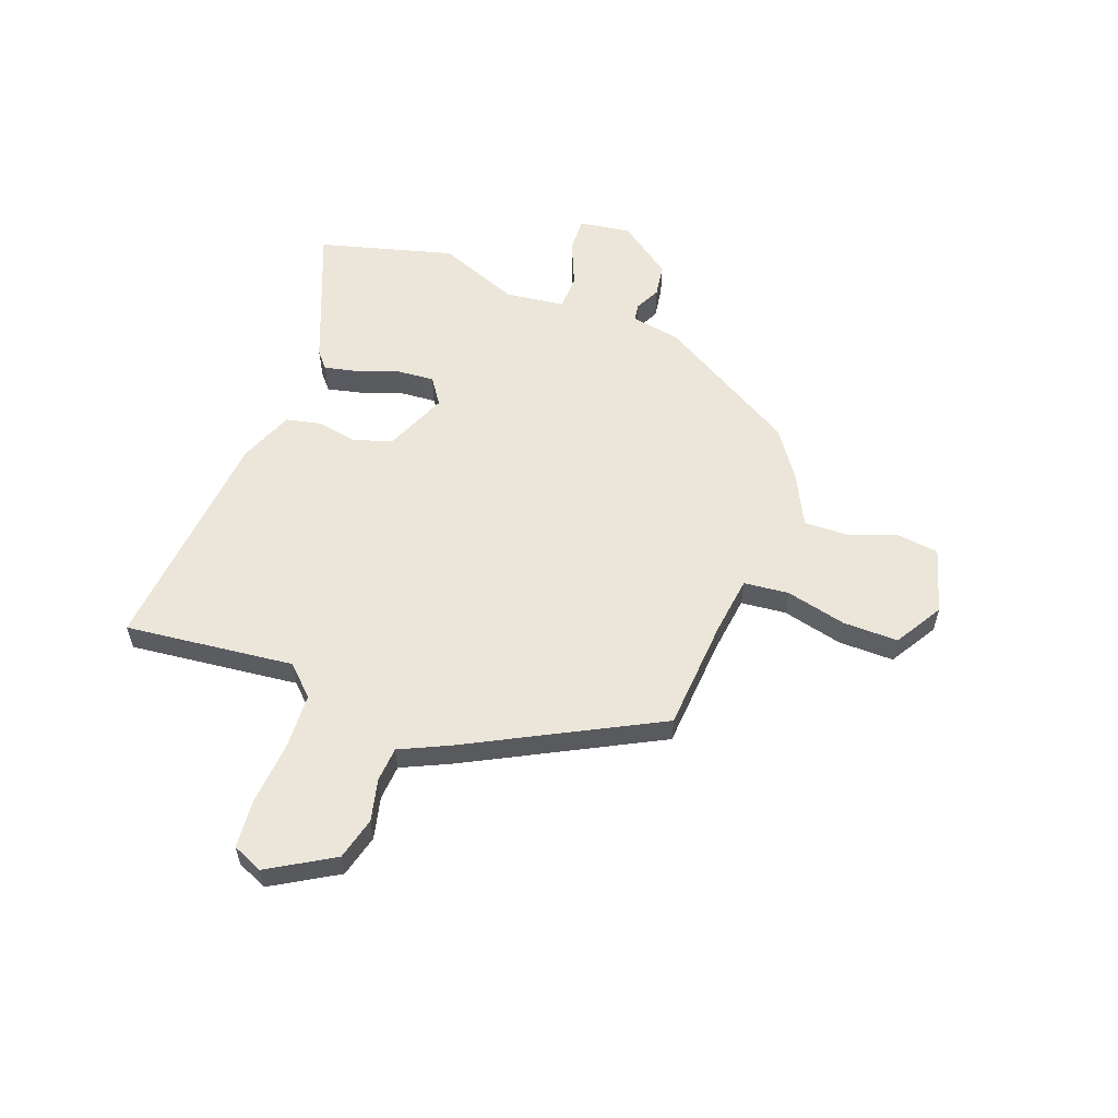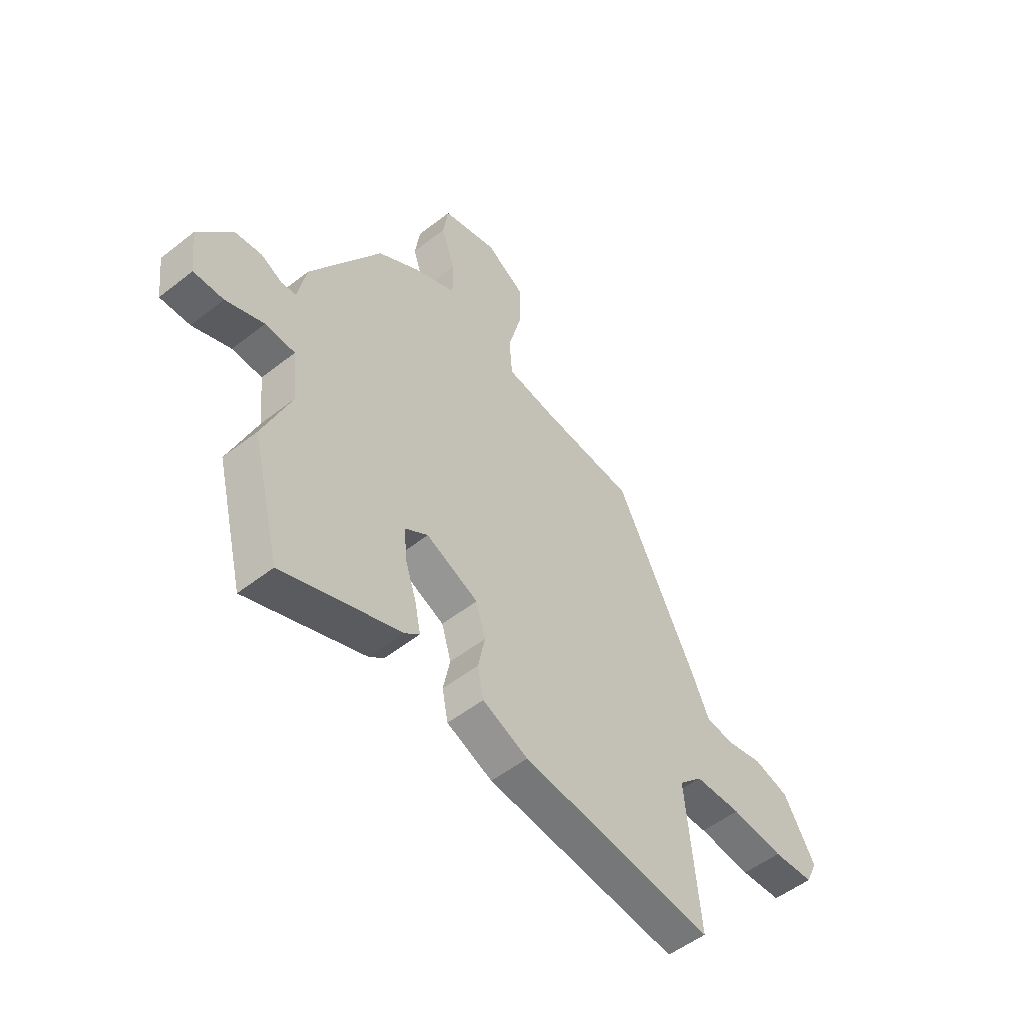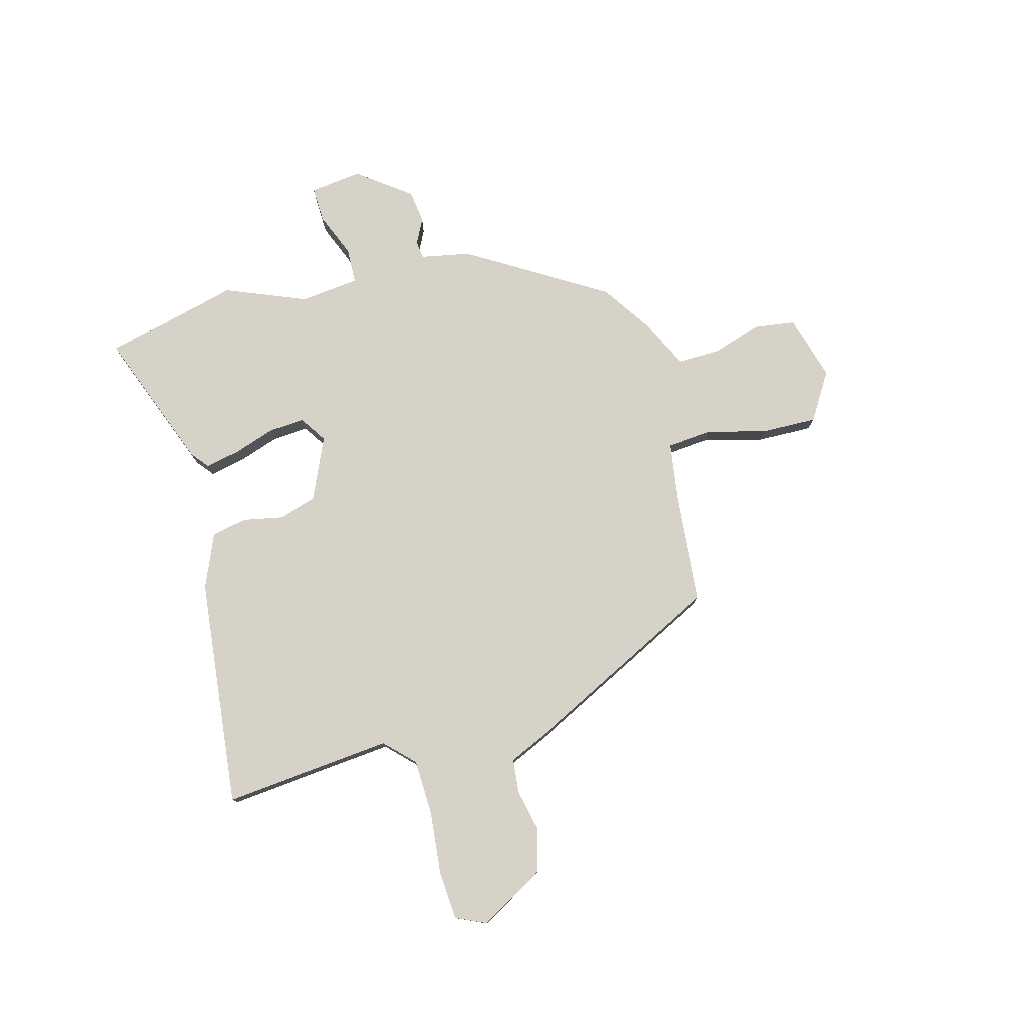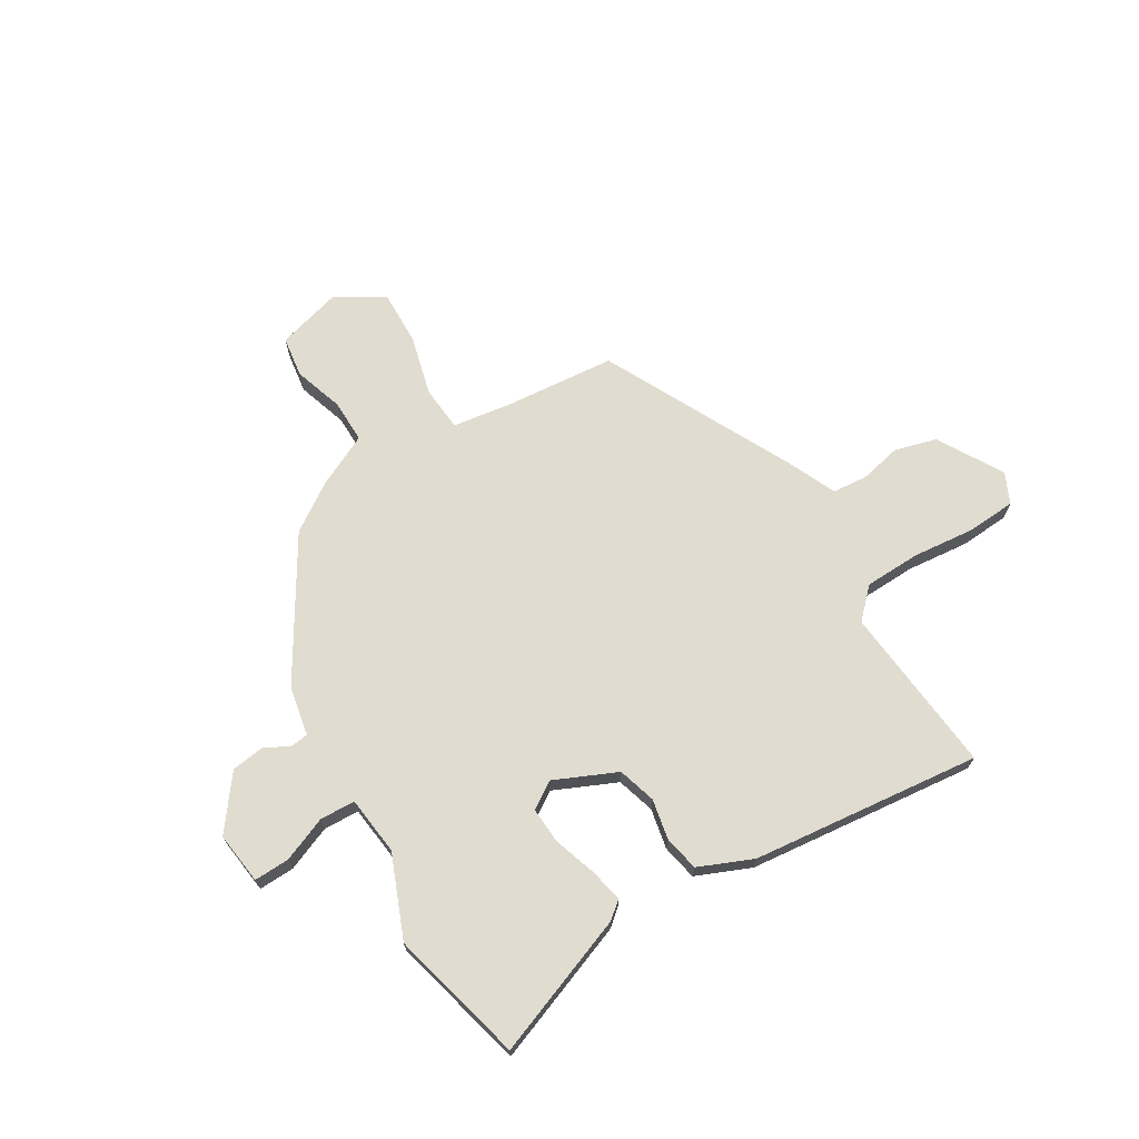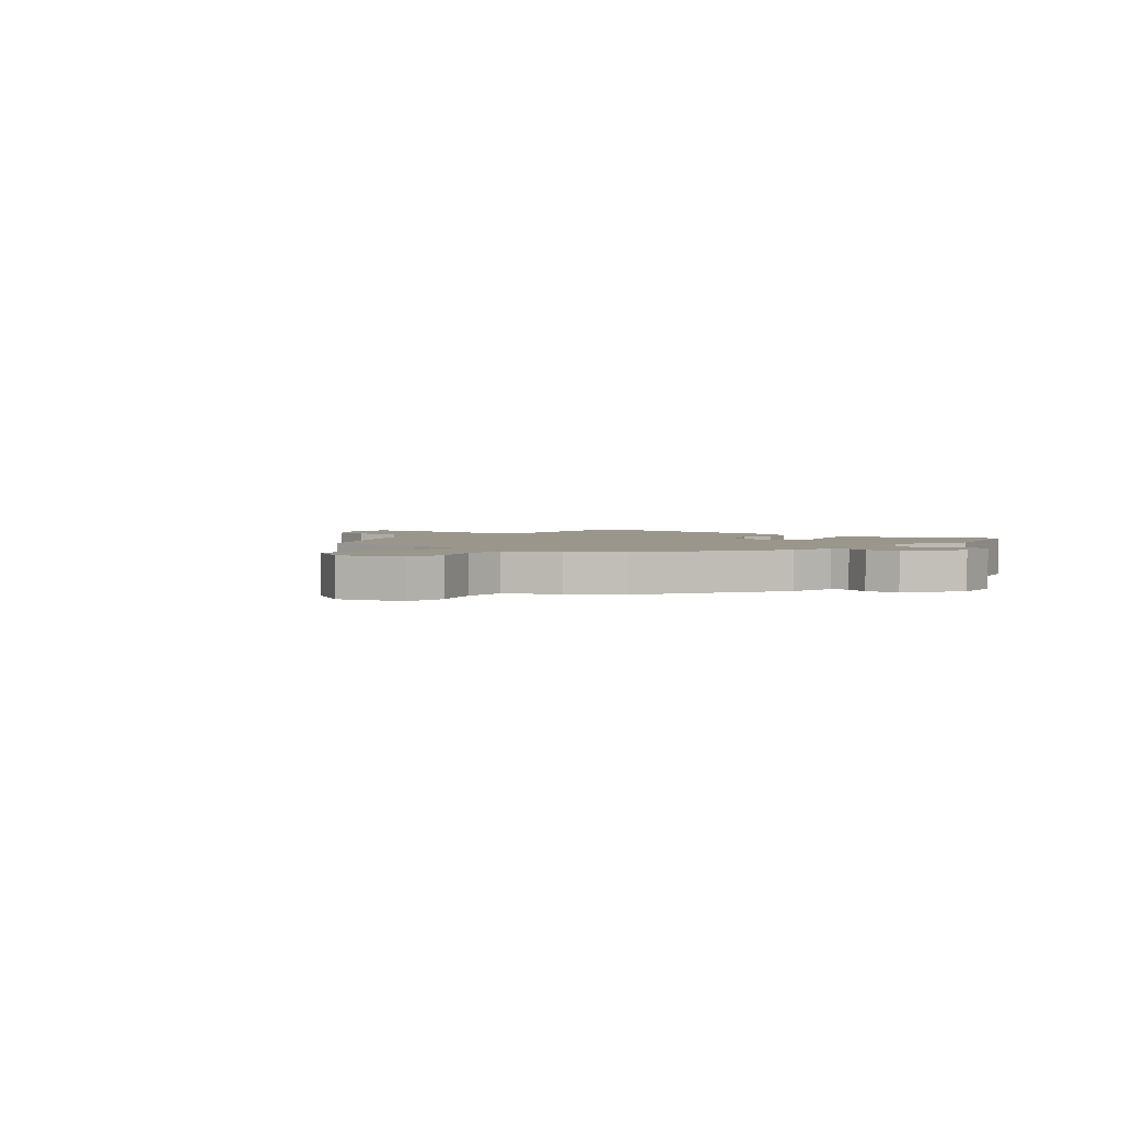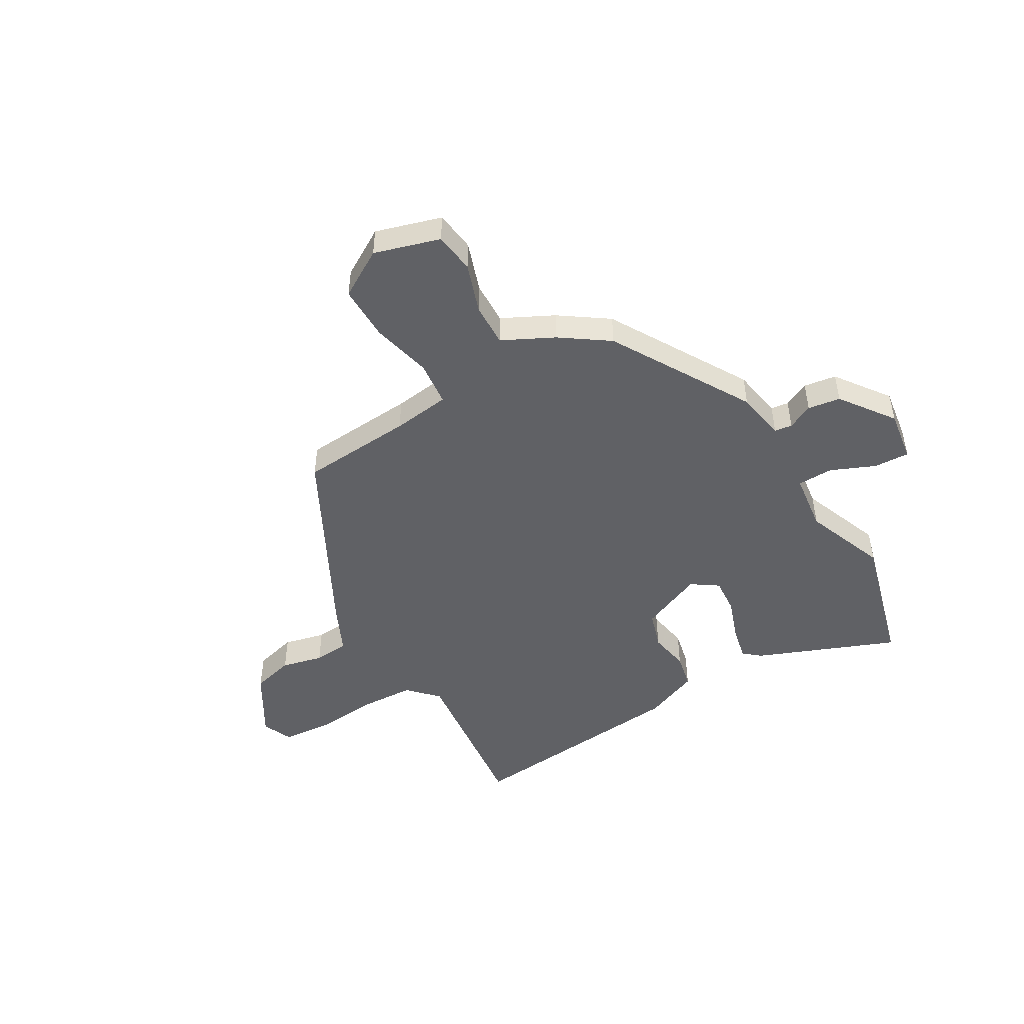
<metadata>
{"format":"obj","ext":"obj","renderer":"f3d","projection":"perspective","resolution":1024,"background":"white","views":[{"elev":57.3,"azim":-70.7,"up":"+Y"},{"elev":-52.8,"azim":130.1,"up":"+Z"},{"elev":77.8,"azim":-105.3,"up":"+Y"},{"elev":69.4,"azim":148.8,"up":"+Y"},{"elev":2.5,"azim":38.9,"up":"+Y"},{"elev":-48.1,"azim":29.3,"up":"+Y"}]}
</metadata>
<code>
v 0.335 0.07 0.45
v 0.492 0.07 0.193
v 0.51 0.07 0.101
v 0.543 0.07 0.097
v 0.59 0.07 0.121
v 0.651 0.07 0.113
v 0.725 0.07 0.015
v 0.713 0.07 -0.082
v 0.647 0.07 -0.08
v 0.563 0.07 -0.046
v 0.497 0.07 -0.049
v 0.485 0.07 -0.159
v 0.547 0.07 -0.311
v 0.484 0.07 -0.562
v 0.223 0.07 -0.463
v 0.191 0.07 -0.437
v 0.204 0.07 -0.373
v 0.23 0.07 -0.295
v 0.234 0.07 -0.227
v 0.184 0.07 -0.194
v 0.068 0.07 -0.246
v 0.047 0.07 -0.317
v 0.062 0.07 -0.392
v 0.049 0.07 -0.458
v -0.052 0.07 -0.501
v -0.48 0.07 -0.548
v -0.451 0.07 -0.233
v -0.504 0.07 -0.18
v -0.608 0.07 -0.177
v -0.725 0.07 -0.189
v -0.816 0.07 -0.183
v -0.842 0.07 -0.127
v -0.773 0.07 -0.005
v -0.694 0.07 0.017
v -0.616 0.07 0
v -0.551 0.07 0.006
v -0.511 0.07 0.096
v -0.334 0.07 0.451
v -0.124 0.07 0.47
v -0.017 0.07 0.486
v -0.01 0.07 0.57
v -0.039 0.07 0.682
v -0.042 0.07 0.785
v 0.046 0.07 0.84
v 0.169 0.07 0.806
v 0.18 0.07 0.73
v 0.15 0.07 0.637
v 0.149 0.07 0.556
v 0.245 0.07 0.51
v 0.335 0 0.45
v 0.492 0 0.193
v 0.51 0 0.101
v 0.543 0 0.097
v 0.59 0 0.121
v 0.651 0 0.113
v 0.725 0 0.015
v 0.713 0 -0.082
v 0.647 0 -0.08
v 0.563 0 -0.046
v 0.497 0 -0.049
v 0.485 0 -0.159
v 0.547 0 -0.311
v 0.484 0 -0.562
v 0.223 0 -0.463
v 0.191 0 -0.437
v 0.204 0 -0.373
v 0.23 0 -0.295
v 0.234 0 -0.227
v 0.184 0 -0.194
v 0.068 0 -0.246
v 0.047 0 -0.317
v 0.062 0 -0.392
v 0.049 0 -0.458
v -0.052 0 -0.501
v -0.48 0 -0.548
v -0.451 0 -0.233
v -0.504 0 -0.18
v -0.608 0 -0.177
v -0.725 0 -0.189
v -0.816 0 -0.183
v -0.842 0 -0.127
v -0.773 0 -0.005
v -0.694 0 0.017
v -0.616 0 0
v -0.551 0 0.006
v -0.511 0 0.096
v -0.334 0 0.451
v -0.124 0 0.47
v -0.017 0 0.486
v -0.01 0 0.57
v -0.039 0 0.682
v -0.042 0 0.785
v 0.046 0 0.84
v 0.169 0 0.806
v 0.18 0 0.73
v 0.15 0 0.637
v 0.149 0 0.556
v 0.245 0 0.51
f 1 2 3
f 49 1 3
f 48 49 3
f 45 46 47
f 44 45 47
f 43 44 47
f 42 43 47
f 41 42 47
f 40 41 47 48
f 36 37 38 39
f 36 39 40
f 33 34 35
f 32 33 35
f 31 32 35
f 30 31 35
f 29 30 35
f 28 29 35 36
f 40 48 3
f 36 40 3
f 28 36 3
f 27 28 3
f 25 26 27
f 24 25 27
f 23 24 27
f 22 23 27
f 16 17 18
f 15 16 18
f 14 15 18
f 13 14 18
f 12 13 18
f 11 12 18 19
f 8 9 10
f 7 8 10
f 6 7 10
f 5 6 10
f 4 5 10
f 4 10 11
f 11 19 20
f 4 11 20
f 3 4 20
f 21 22 27
f 3 20 21 27
f 52 51 50
f 52 50 98
f 52 98 97
f 96 95 94
f 96 94 93
f 96 93 92
f 96 92 91
f 96 91 90
f 97 96 90 89
f 88 87 86 85
f 89 88 85
f 84 83 82
f 84 82 81
f 84 81 80
f 84 80 79
f 84 79 78
f 85 84 78 77
f 52 97 89
f 52 89 85
f 52 85 77
f 52 77 76
f 76 75 74
f 76 74 73
f 76 73 72
f 76 72 71
f 67 66 65
f 67 65 64
f 67 64 63
f 67 63 62
f 67 62 61
f 68 67 61 60
f 59 58 57
f 59 57 56
f 59 56 55
f 59 55 54
f 59 54 53
f 60 59 53
f 69 68 60
f 69 60 53
f 69 53 52
f 76 71 70
f 76 70 69 52
f 1 50 51 2
f 2 51 52 3
f 3 52 53 4
f 4 53 54 5
f 5 54 55 6
f 6 55 56 7
f 7 56 57 8
f 8 57 58 9
f 9 58 59 10
f 10 59 60 11
f 11 60 61 12
f 12 61 62 13
f 13 62 63 14
f 14 63 64 15
f 15 64 65 16
f 16 65 66 17
f 17 66 67 18
f 18 67 68 19
f 19 68 69 20
f 20 69 70 21
f 21 70 71 22
f 22 71 72 23
f 23 72 73 24
f 24 73 74 25
f 25 74 75 26
f 26 75 76 27
f 27 76 77 28
f 28 77 78 29
f 29 78 79 30
f 30 79 80 31
f 31 80 81 32
f 32 81 82 33
f 33 82 83 34
f 34 83 84 35
f 35 84 85 36
f 36 85 86 37
f 37 86 87 38
f 38 87 88 39
f 39 88 89 40
f 40 89 90 41
f 41 90 91 42
f 42 91 92 43
f 43 92 93 44
f 44 93 94 45
f 45 94 95 46
f 46 95 96 47
f 47 96 97 48
f 48 97 98 49
f 49 98 50 1

</code>
